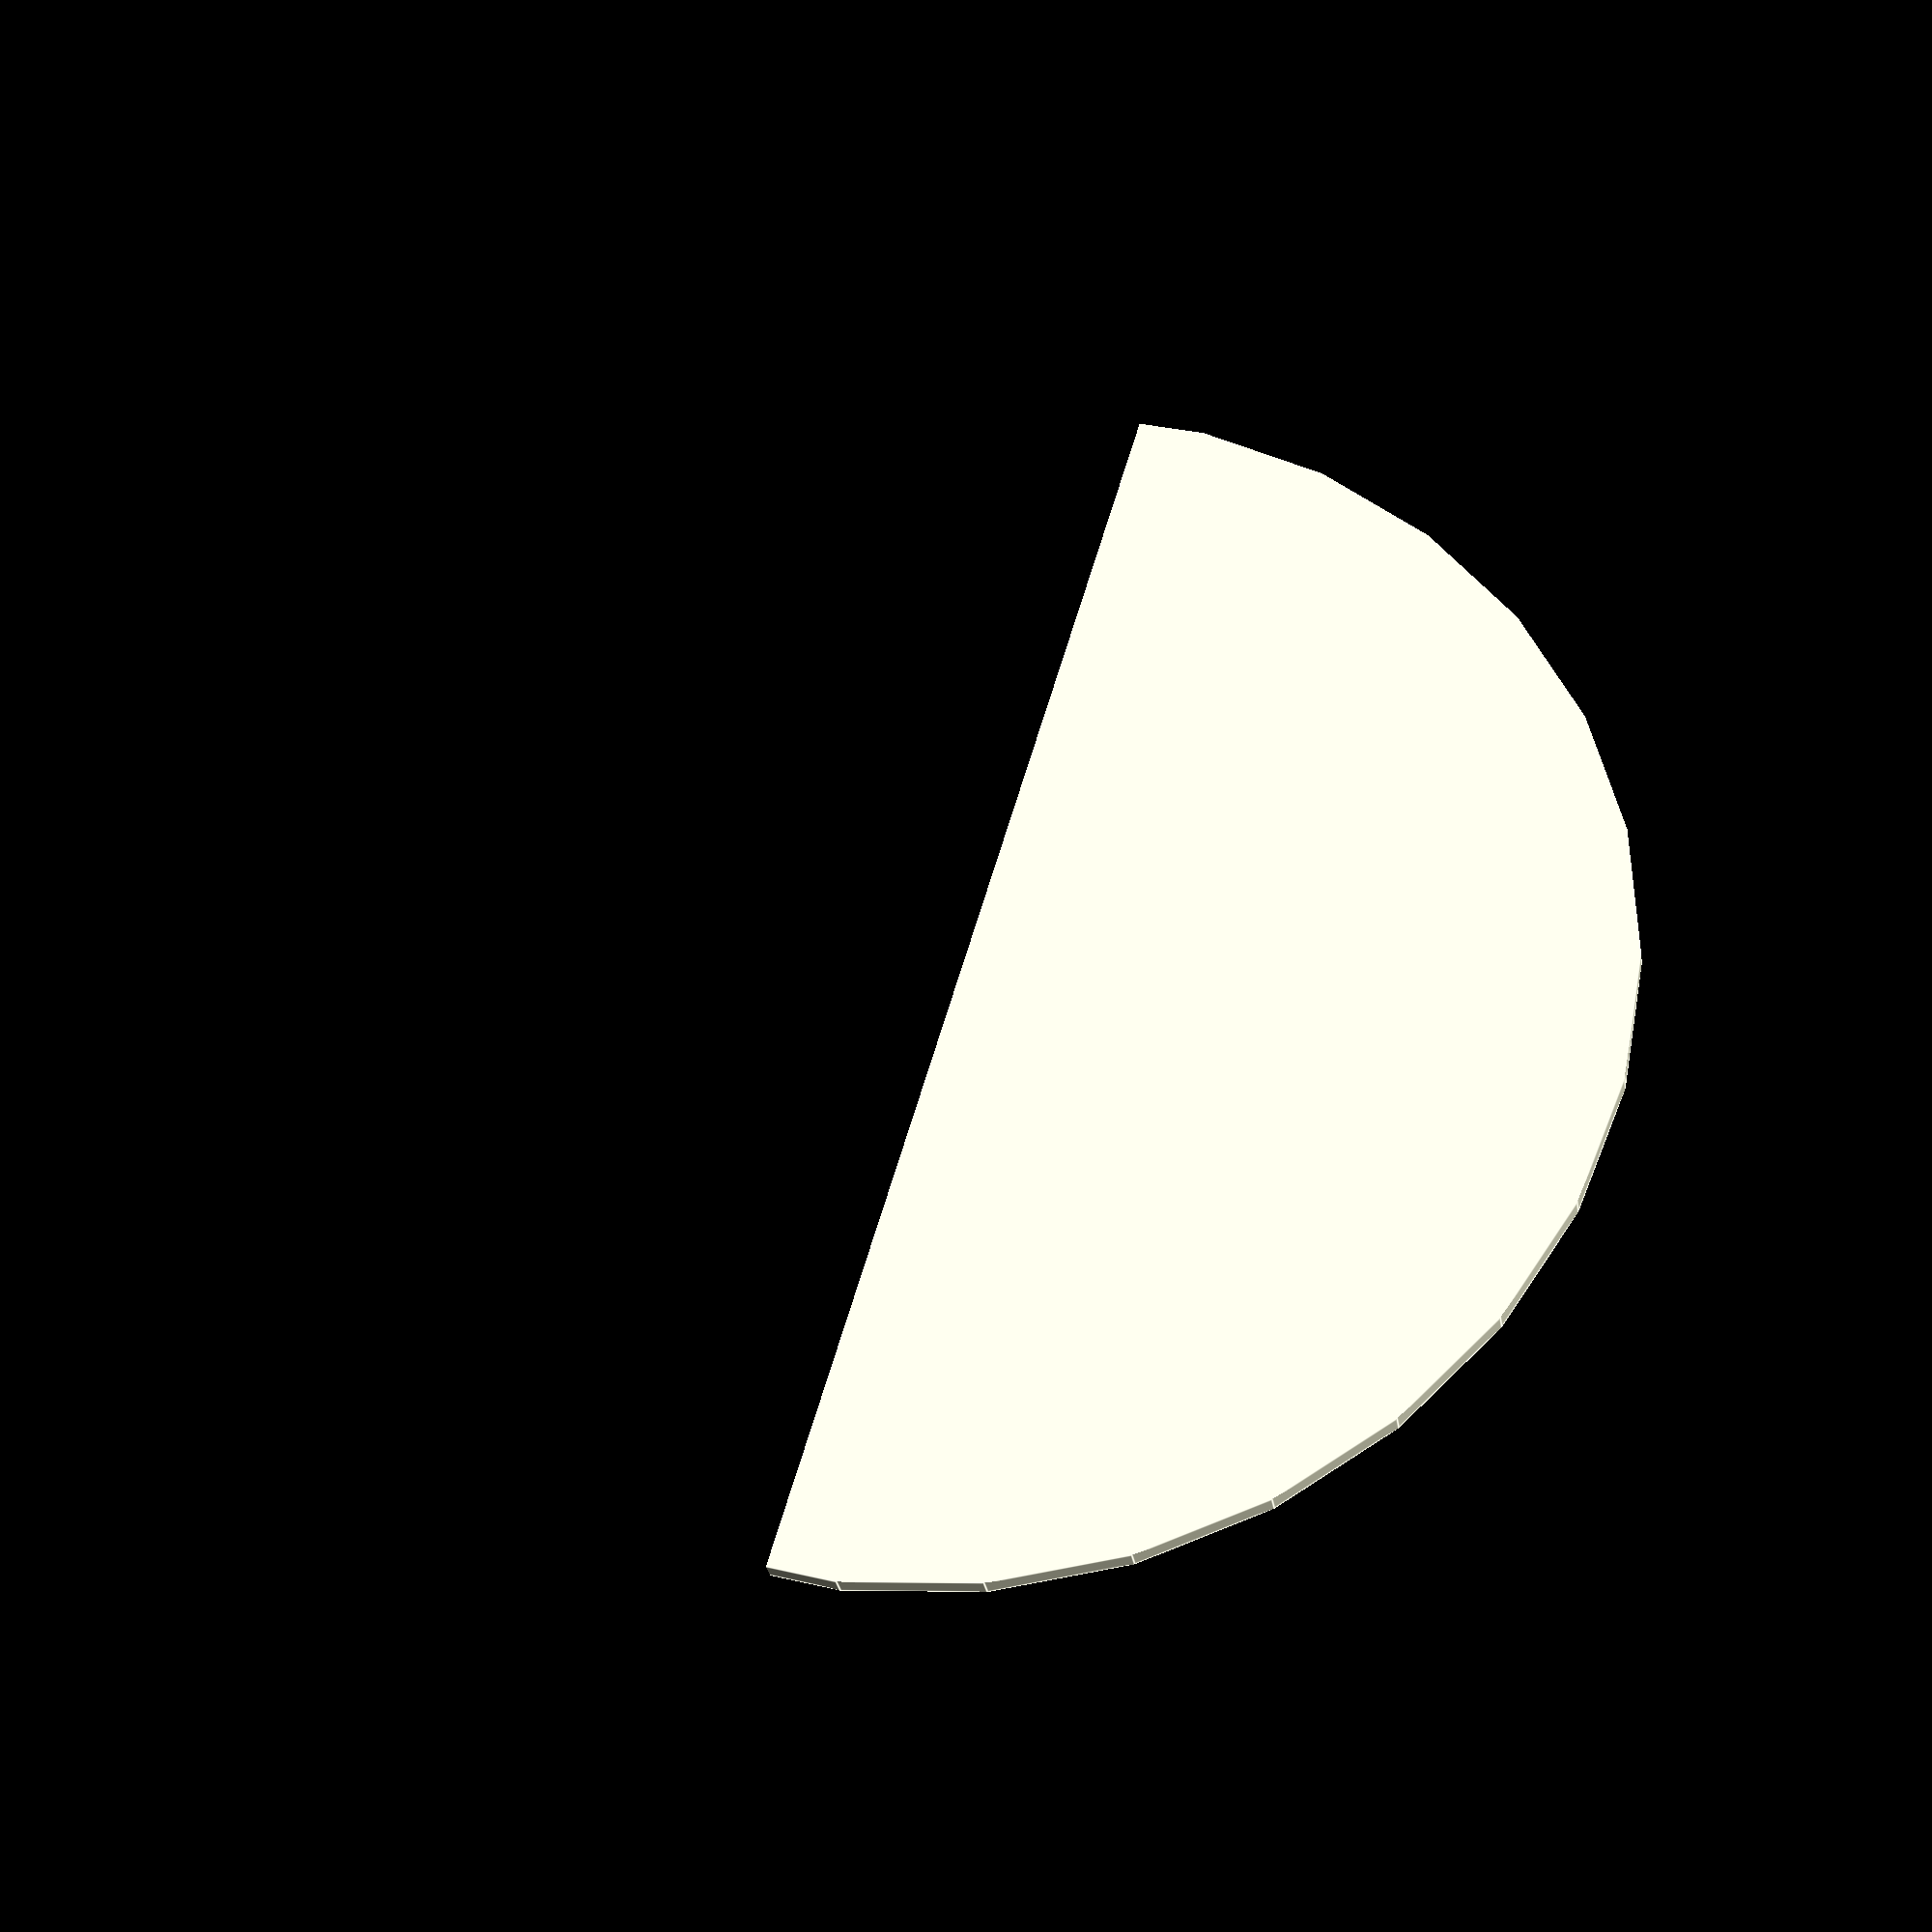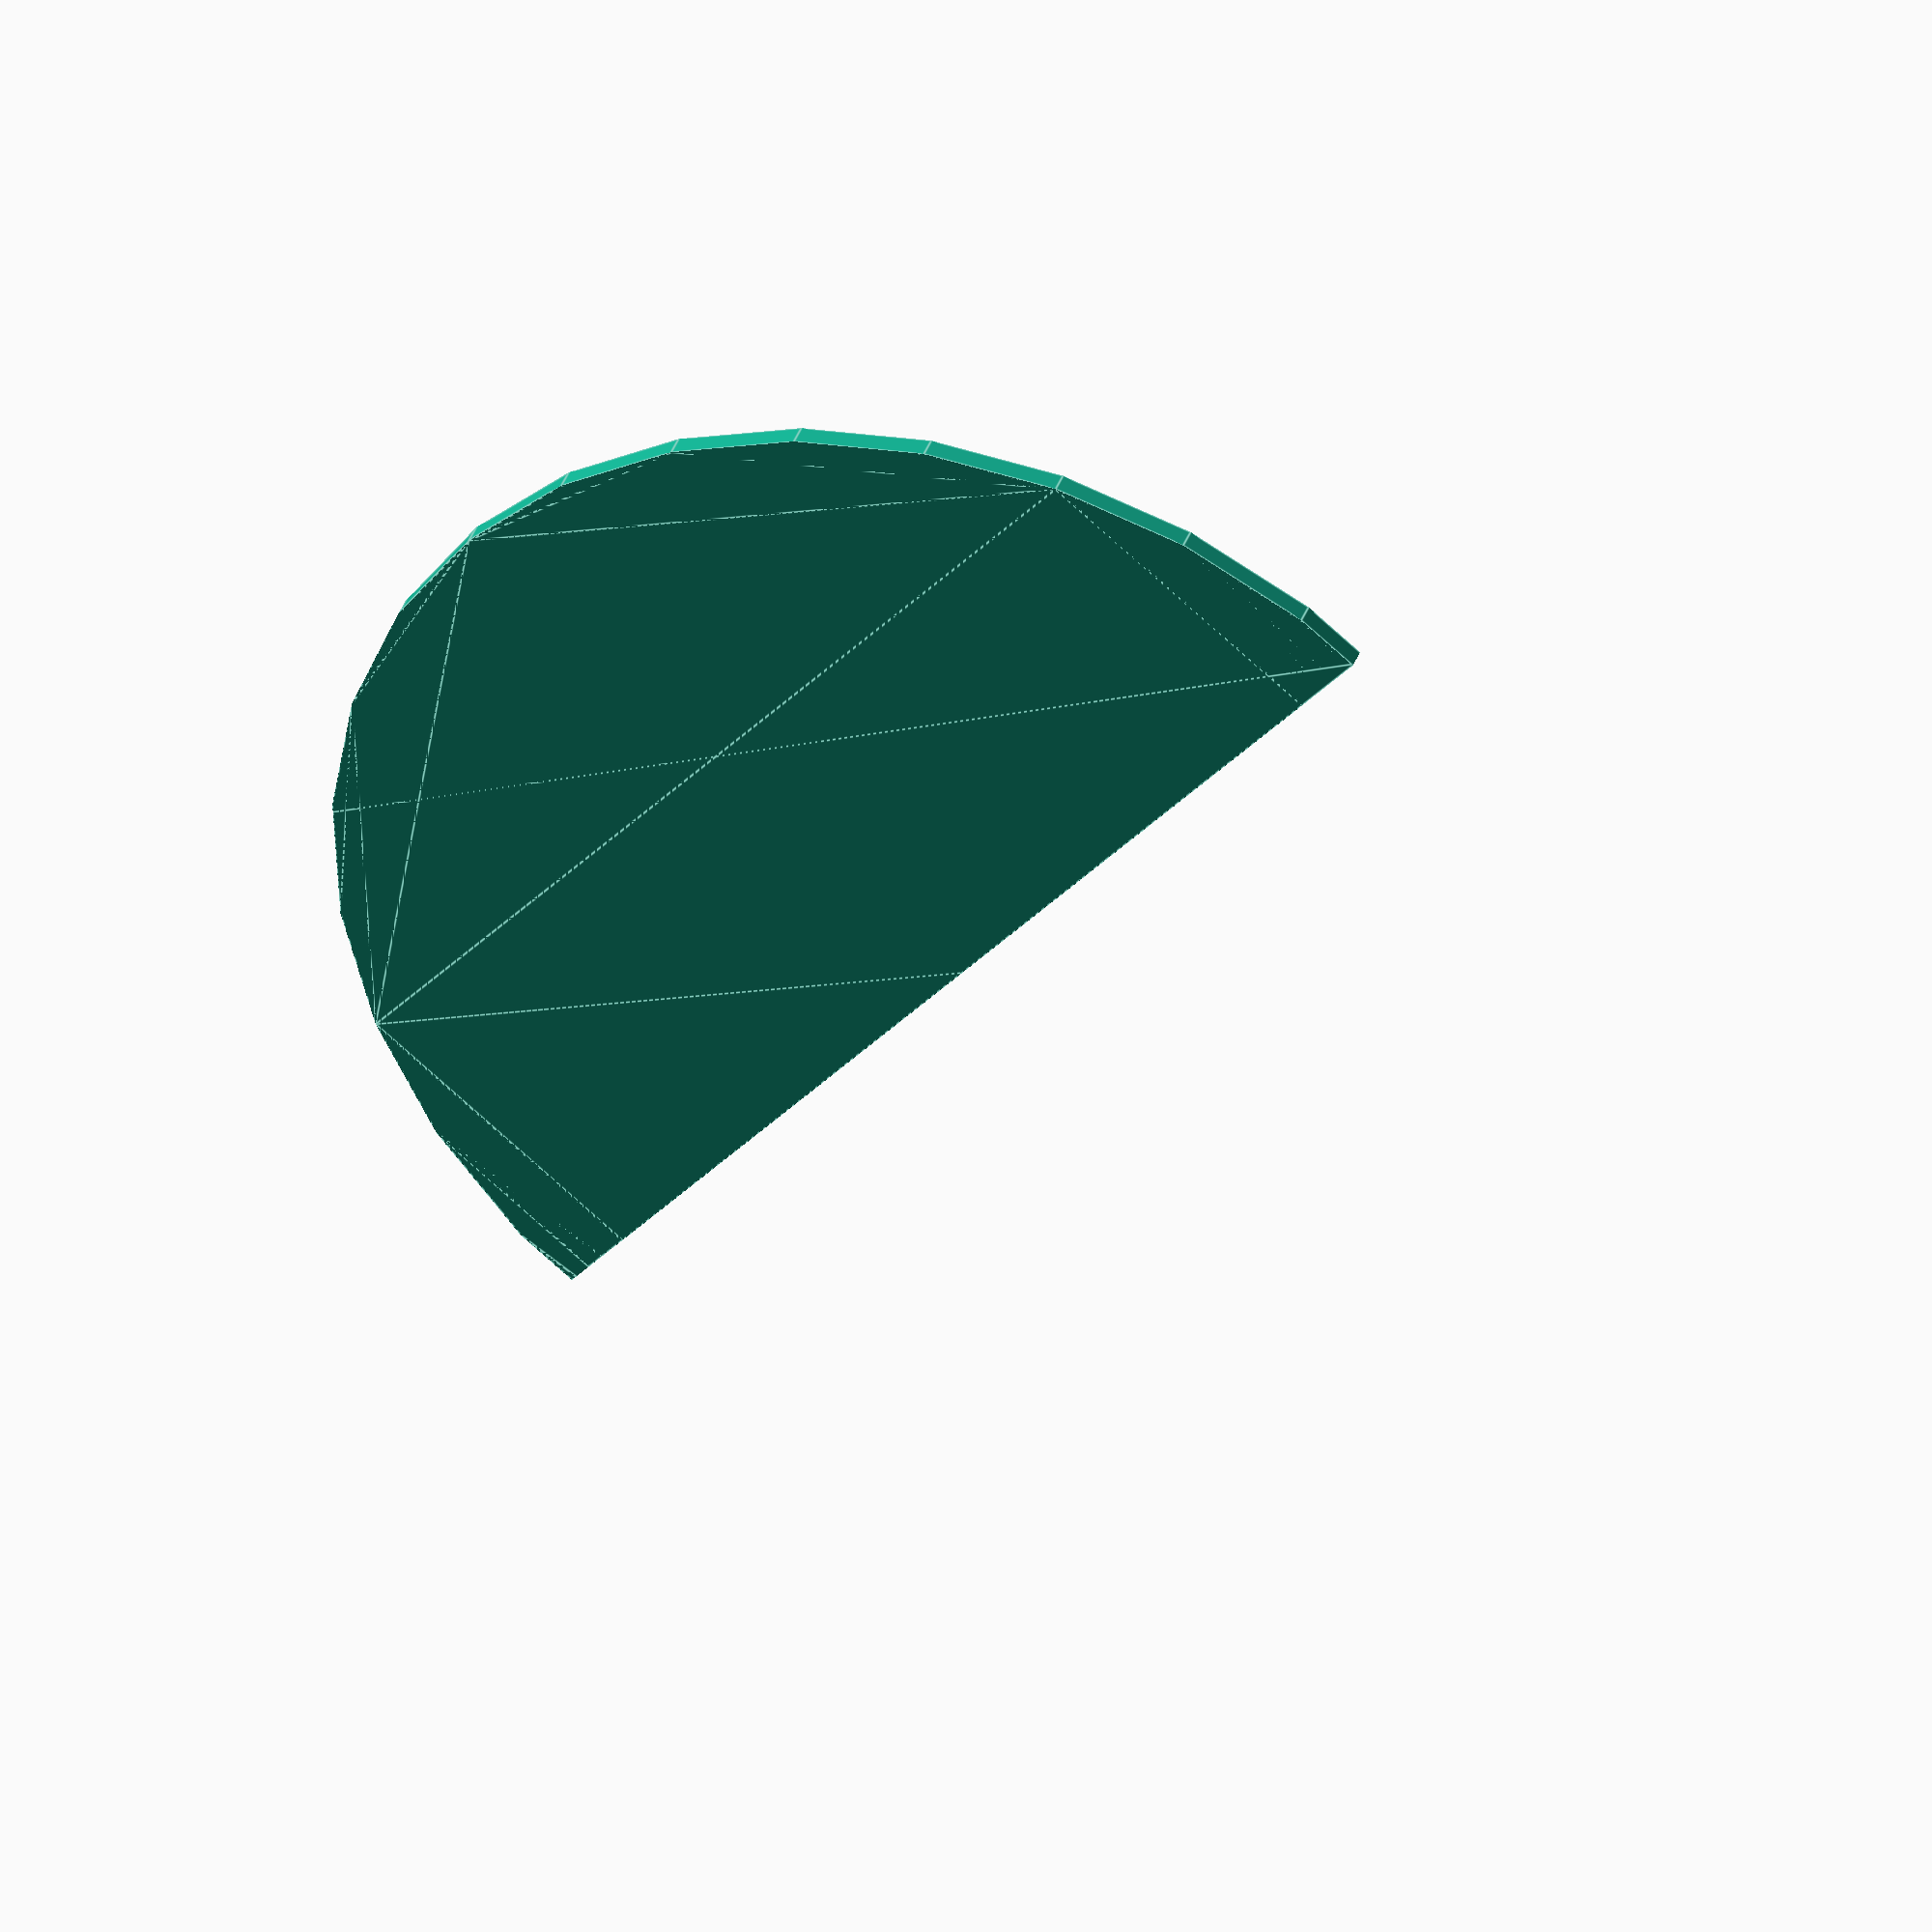
<openscad>
// Unit of length: Unit.MM
intersection()
{
   circle(d = 60.0);
   polygon(points = [[0.0, -30.01], [30.01, -30.01], [30.01, 30.01], [0.0, 30.01]], convexity = 2);
}

</openscad>
<views>
elev=30.0 azim=163.6 roll=189.2 proj=p view=edges
elev=139.7 azim=141.5 roll=340.3 proj=o view=edges
</views>
